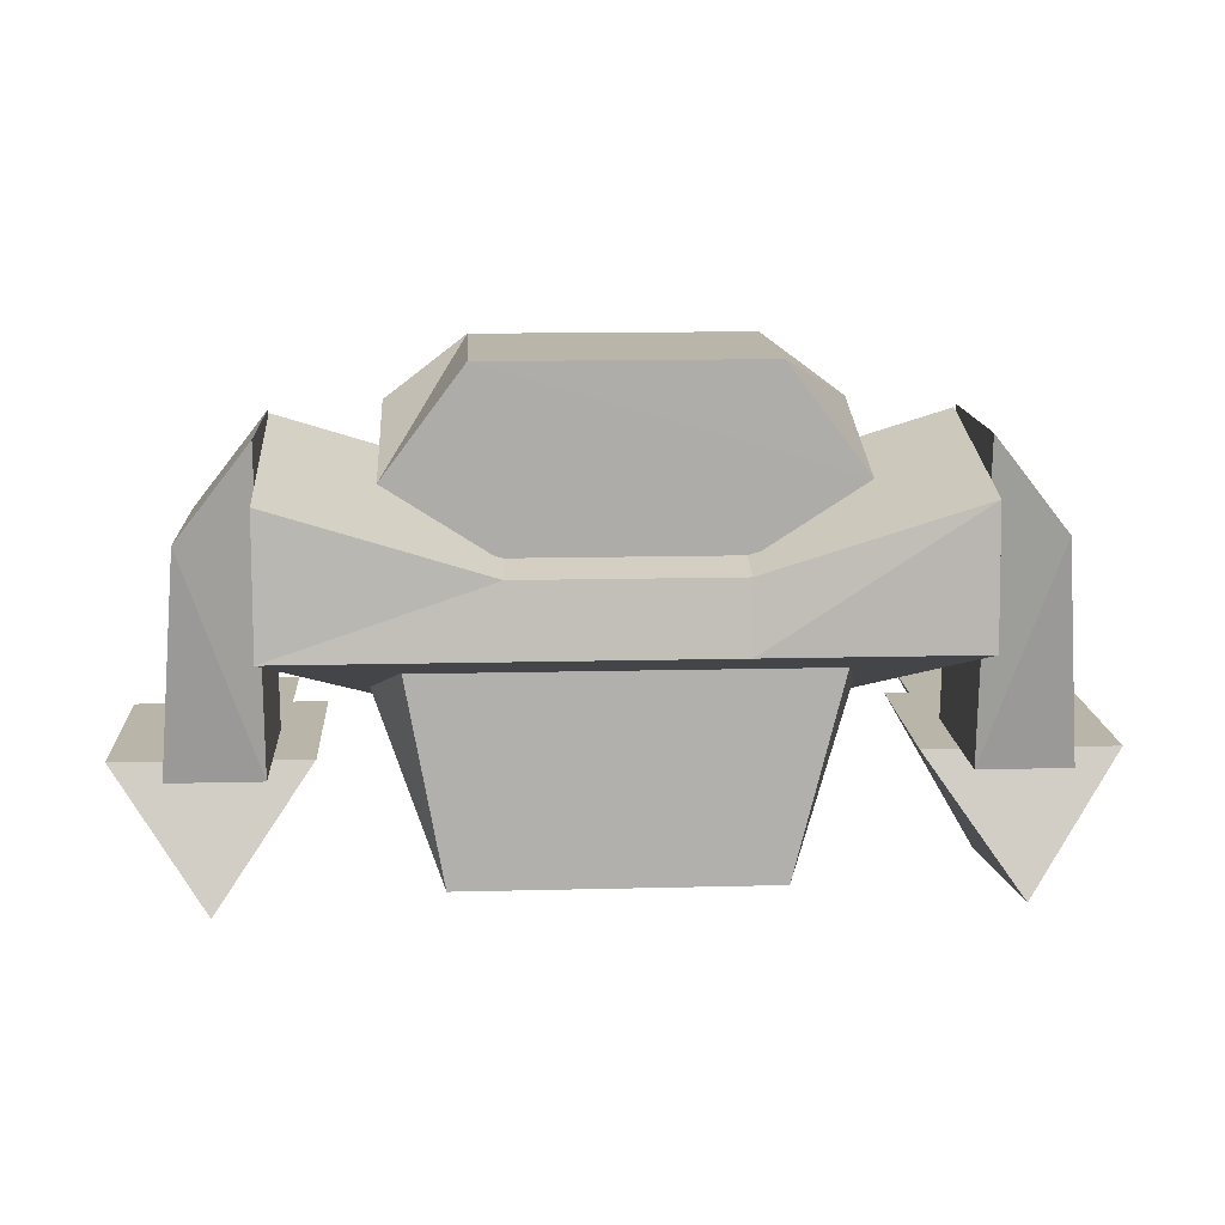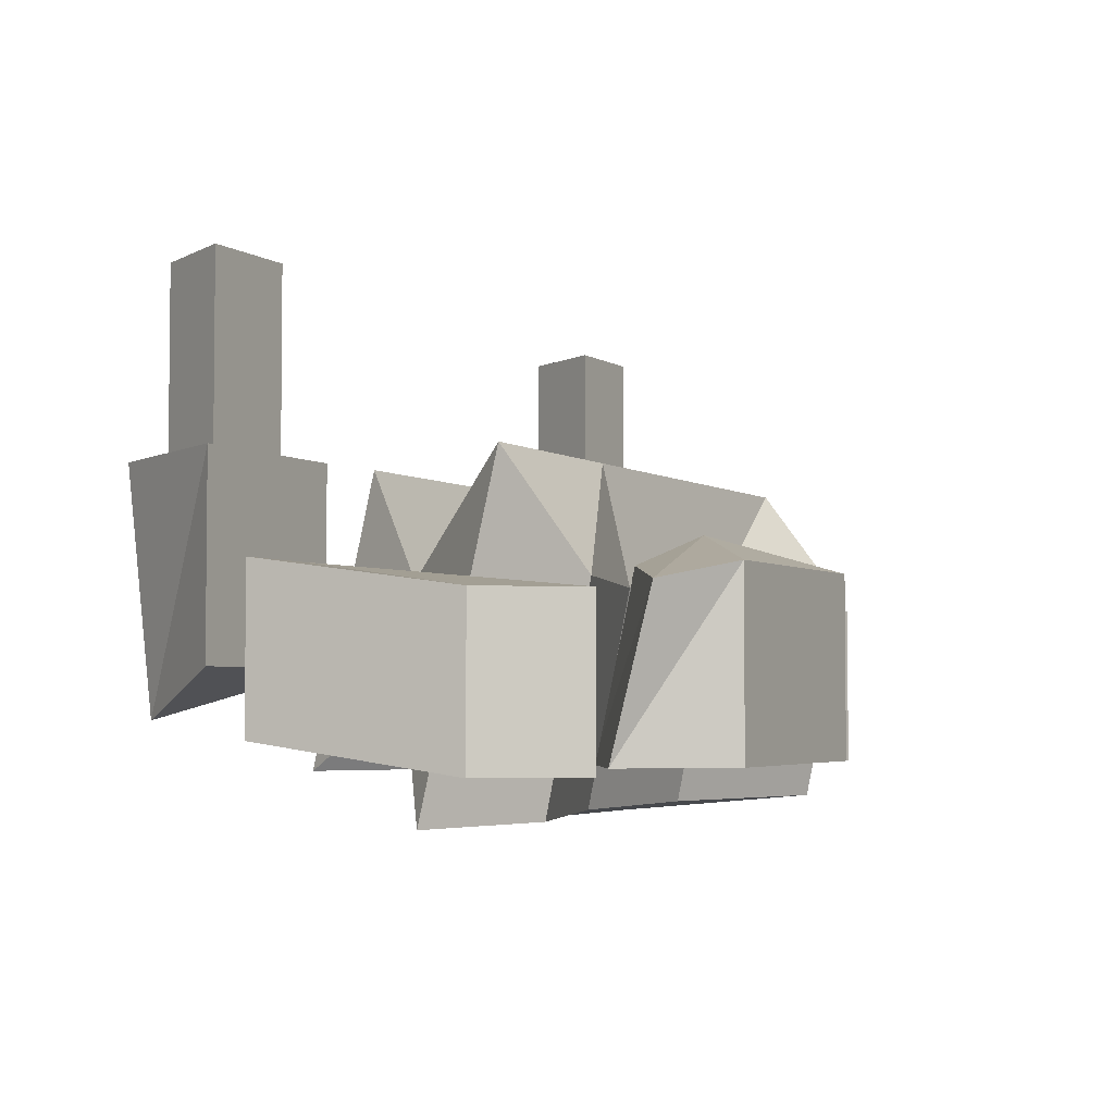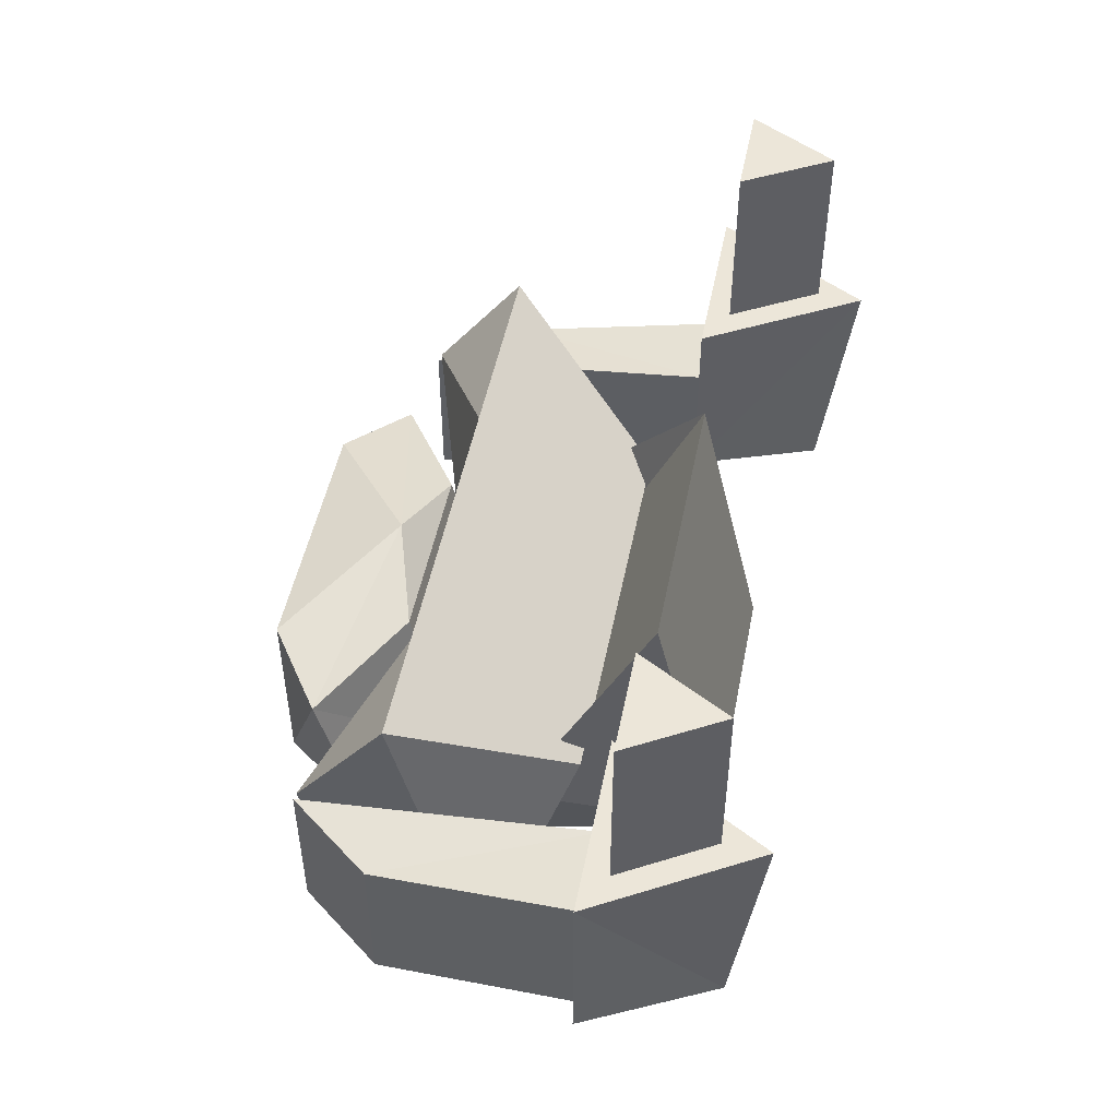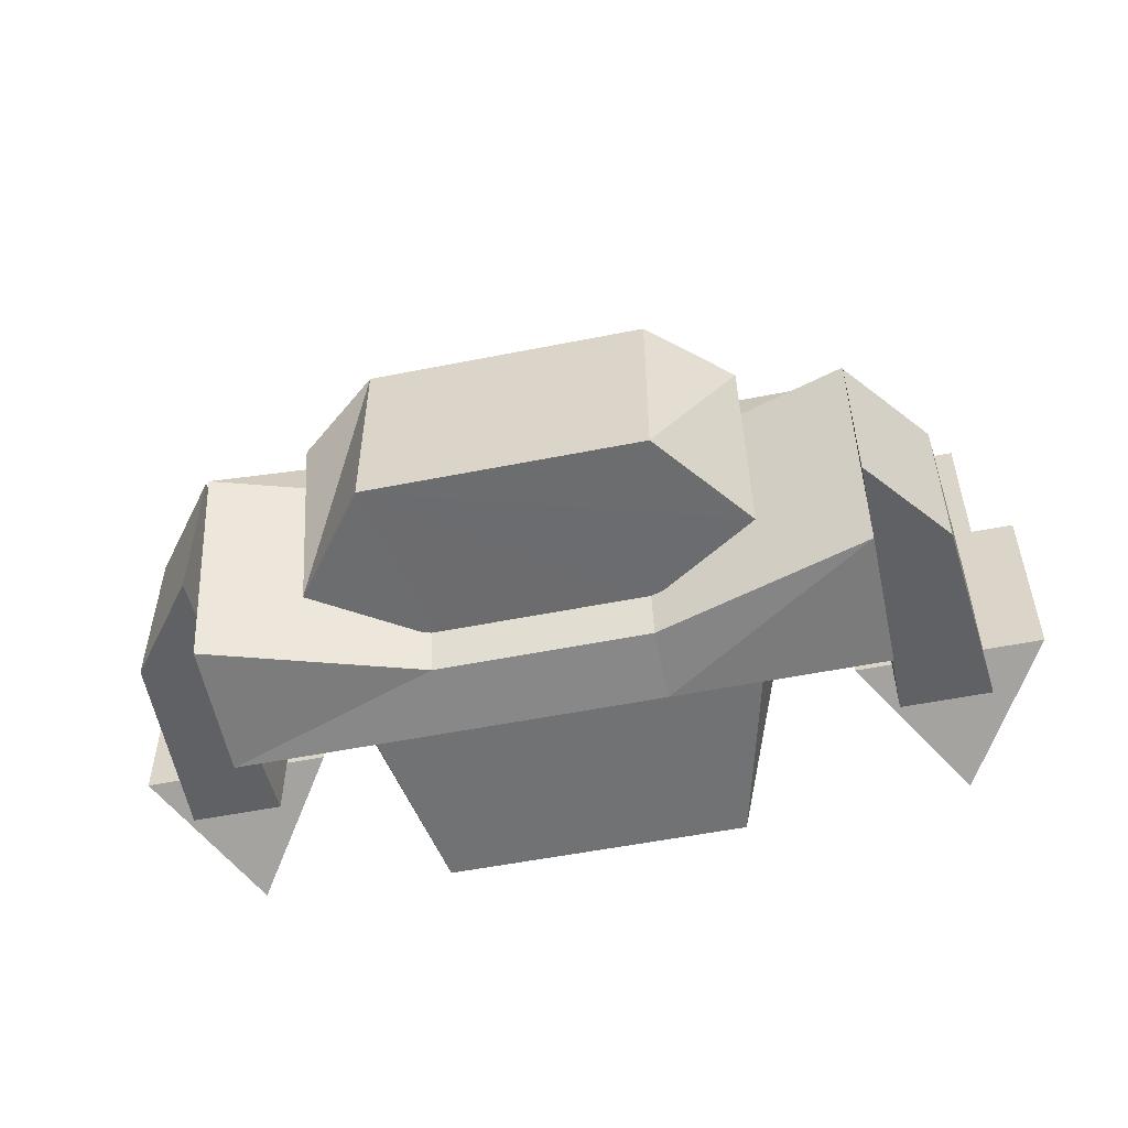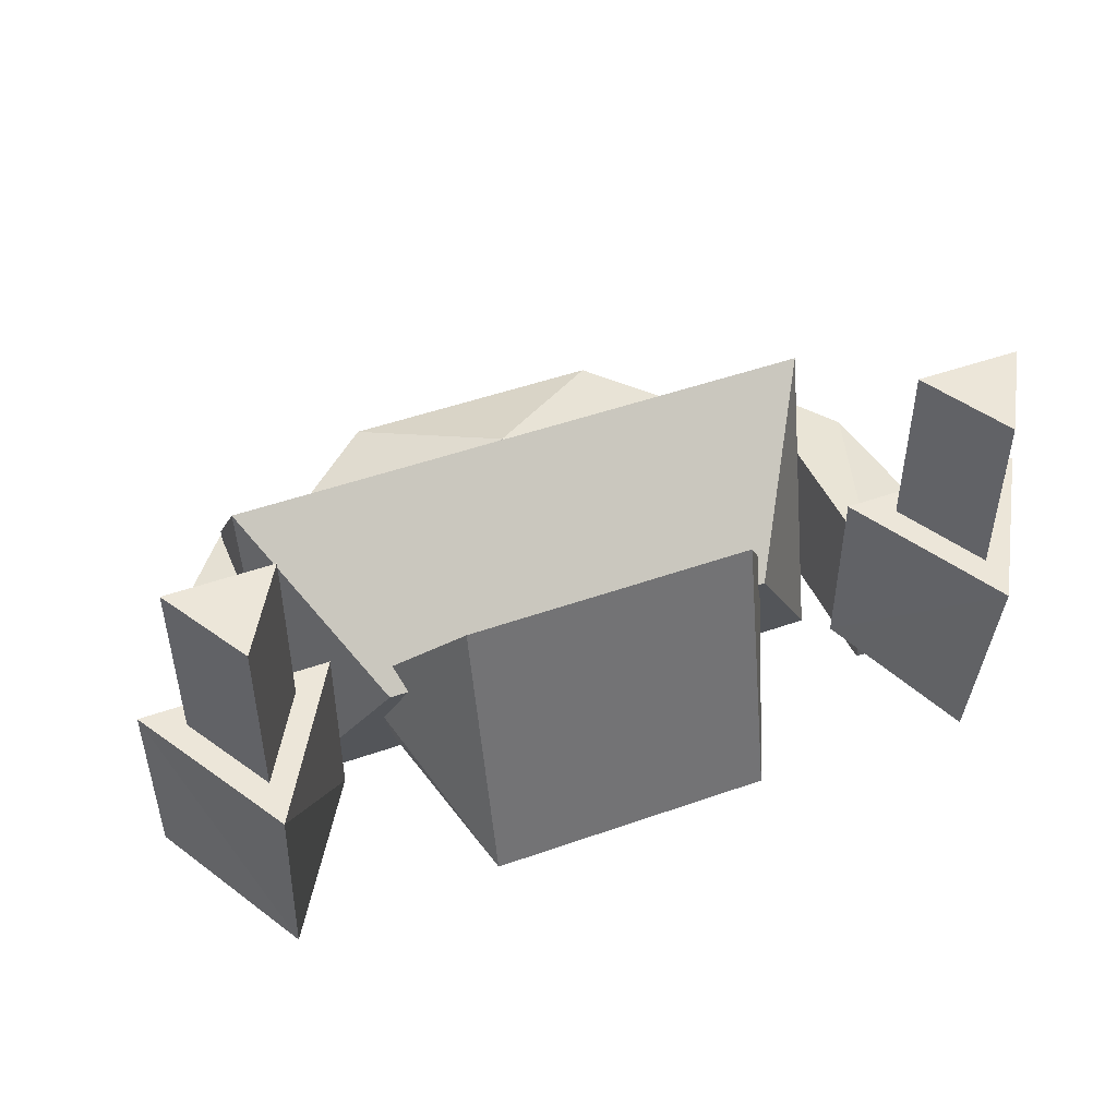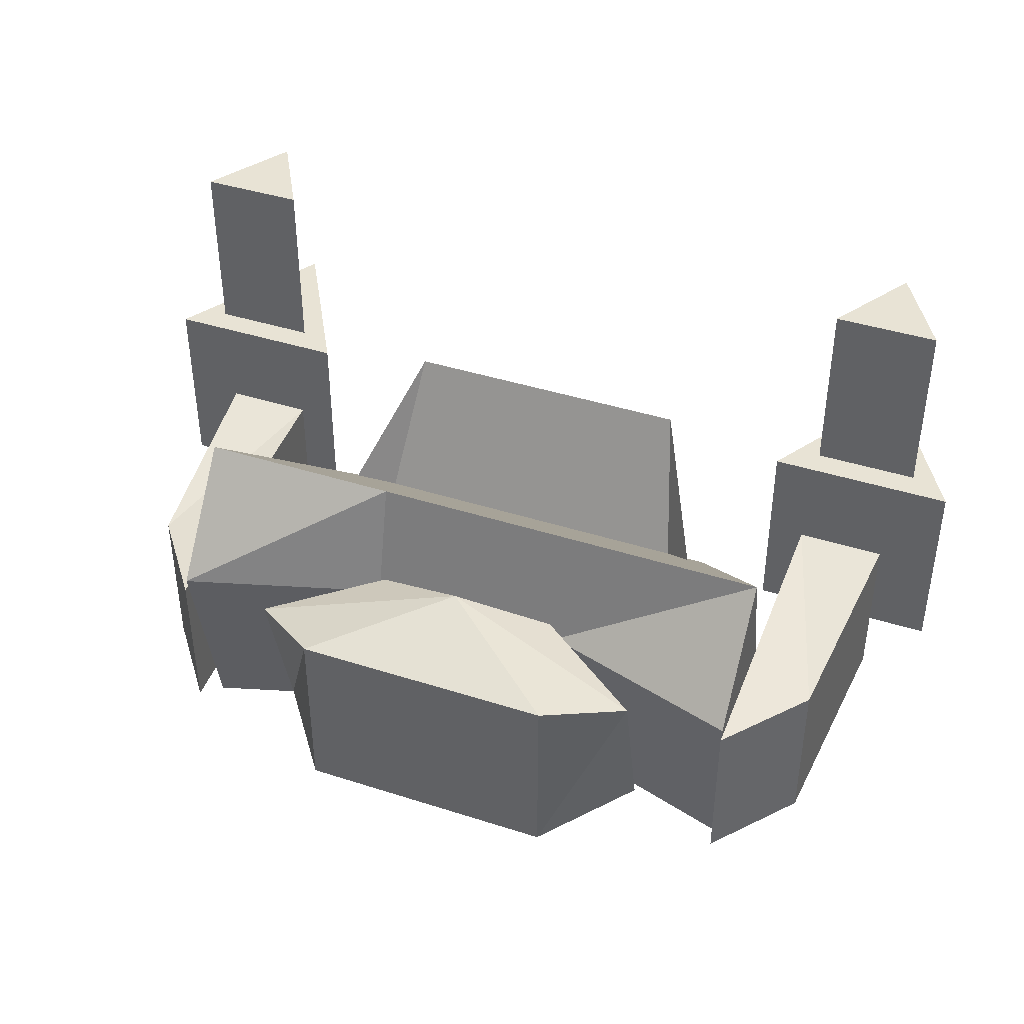
<metadata>
{"format":"obj","ext":"obj","renderer":"f3d","projection":"perspective","resolution":1024,"background":"white","views":[{"elev":13.4,"azim":176.7,"up":"+Y"},{"elev":-3.7,"azim":117.8,"up":"+Z"},{"elev":49.1,"azim":-78.9,"up":"+Z"},{"elev":-53.8,"azim":-168.0,"up":"+Z"},{"elev":49.2,"azim":-21.3,"up":"+Z"},{"elev":41.2,"azim":-158.7,"up":"+Z"}]}
</metadata>
<code>
o Heavy_Hulk
v -1.717 -1.502 2.069
v -2.005 -0.78 0.348
v -2.307 -0.025 -1.453
v 2.283 -0.025 -1.453
v 1.939 -1.235 1.432
v 1.863 -1.502 2.069
v 1.238 1.241 2.073
v -1.238 1.241 2.073
v 1.238 1.589 0.615
v 3.713 1.992 -1.077
v 3.713 2.349 0.615
v -3.713 1.241 2.073
v -1.238 1.589 0.615
v -3.713 2.349 0.615
v -3.713 1.992 -1.077
v -1.238 1.048 -1.942
v -1.238 0.244 -2.073
v 1.238 0.244 -2.073
v 1.238 1.048 -1.942
v 2.058 0.244 -2.073
v 3.713 0.244 -2.073
v -3.713 1.809 -1.942
v 3.713 1.809 -1.942
v -3.713 1.836 -1.813
v 3.713 1.836 -1.813
v 1.863 -2.349 -1.528
v 2.244 -1.422 -1.008
v 2.654 -0.427 -0.45
v 2.846 0.04 -0.188
v 2.295 -0.024 -1.426
v 3.713 1.08 1.402
v 2.759 -0.546 -0.164
v 2.286 -0.013 -1.452
v -3.713 0.244 -2.073
v -3.403 -0.013 -1.452
v -2.816 -0.013 -1.452
v -2.319 -0.013 -1.452
v -3.713 0.396 -1.439
v 2.496 -0.764 0.362
v 2.762 -0.325 0.736
v 3.713 1.241 2.073
v 2.258 -0.882 1.162
v 2.251 -1.167 0.018
v 2.258 -0.882 1.162
v -1.238 -0.764 0.362
v 1.238 -0.764 0.362
v -2.258 -0.764 0.362
v -2.36 -0.493 0.593
v -1.717 -2.191 -0.856
v -2.026 -0.764 0.362
v -1.717 -2.349 -1.528
v -2.508 -0.427 -0.45
v -2.701 0.04 -0.188
v -2.496 -0.764 0.362
v -2.315 -0.024 -1.426
v 2.094 -0.764 0.362
v 2.506 -0.493 0.593
v 2.404 -0.764 0.362
v 1.146 1.066 -1.42
v 1.146 1.612 0.874
v 2.495 2.48 0.645
v 1.574 3.156 0.874
v 1.574 3.156 -1.42
v 2.495 1.935 -1.422
v -1.169 1.066 -1.42
v -1.169 1.612 0.874
v -2.518 2.48 0.645
v -2.518 1.935 -1.422
v -1.598 3.156 -1.42
v -1.598 3.156 0.874
v -0.01158 1.969 1.291
v -3.714 -1.251 0.859
v -4.789 -1.251 0.859
v -4.55 1.335 0.497
v -3.714 2.4 0.497
v -3.714 -1.251 -1.111
v -3.714 2.4 -1.473
v -4.55 1.335 -1.473
v -4.789 -1.251 -1.111
v -5.02 -1.544 4.24
v -4.392 -2.631 4.24
v -4.392 -2.631 2.031
v -5.02 -1.544 2.031
v -3.764 -1.544 4.24
v -3.764 -1.544 2.031
v -4.391 -2.829 -0.903
v -5.512 -1.252 -0.324
v -5.512 -1.252 2.007
v -3.271 -1.252 2.007
v -4.391 -3.192 2.007
v -3.271 -1.252 -0.324
v -4.037 -1.708 4.254
v -4.392 -2.322 4.254
v -4.746 -1.708 4.254
v 4.55 1.336 0.497
v 4.789 -1.251 0.859
v 3.714 -1.251 0.859
v 3.714 2.401 0.497
v 4.55 1.336 -1.473
v 3.714 2.401 -1.473
v 3.714 -1.251 -1.111
v 4.789 -1.251 -1.111
v 4.369 -2.631 2.031
v 4.369 -2.631 4.24
v 4.996 -1.544 4.24
v 4.996 -1.544 2.031
v 3.741 -1.544 4.24
v 3.741 -1.544 2.031
v 5.488 -1.252 2.007
v 5.488 -1.252 -0.324
v 4.368 -2.829 -0.903
v 4.368 -3.192 2.007
v 3.248 -1.252 2.007
v 3.248 -1.252 -0.324
v 4.725 -1.708 4.254
v 4.37 -2.322 4.254
v 4.016 -1.708 4.254
f 6 5 4 3 2 1
f 9 8 7
f 9 11 10
f 13 12 8
f 9 13 8
f 13 15 14
f 13 14 12
f 11 9 7
f 18 17 16
f 18 16 19
f 21 20 18 19
f 17 22 16
f 21 19 23
f 16 22 24
f 25 23 19
f 10 25 19 9
f 13 16 24 15
f 4 30 29 28 27 26
f 32 21 31
f 20 21 32 28 30 33
f 20 33 37 36 35 34 17 18
f 35 38 34
f 32 31 41 40 39
f 26 27 43 42 6
f 5 6 44
f 45 8 12
f 7 45 46
f 41 7 46
f 49 1 48 47
f 2 50 48 1
f 49 47 48 53 52 51
f 36 52 47 54 35
f 35 54 12 38
f 2 3 55 53 48 50
f 37 33 30 56 46 45 50 55
f 52 36 37 55
f 52 55 50 47
f 51 52 53 55 3
f 12 54 47 50 45
f 7 8 45
f 40 41 46 56 57
f 43 58 57 42
f 28 32 39 58
f 30 28 58 56
f 43 27 28 29 57 58
f 40 57 56 58 39
f 5 44 57 29 30 4
f 4 26 51 3
f 9 19 16 13
f 17 34 22
f 11 7 41
f 34 38 12 14 15 24 22
f 11 41 31 21 23 25 10
f 26 6 1 49 51
f 61 60 59
f 64 63 62
f 64 62 61
f 59 65 63
f 64 59 63
f 67 65 66
f 65 68 63
f 69 68 67
f 69 67 70
f 68 69 63
f 61 59 64
f 67 68 65
f 66 60 71
f 62 70 71
f 66 65 59 60
f 69 70 62 63
f 74 73 72
f 75 74 72
f 78 77 76
f 79 78 76
f 72 73 79 76
f 77 75 72 76
f 78 74 75 77
f 79 73 74 78
f 88 87 86
f 88 90 89
f 90 88 86
f 90 86 91
f 89 90 91
f 86 87 91
f 91 87 88 89
f 97 96 95
f 97 95 98
f 101 100 99
f 101 99 102
f 101 102 96 97
f 100 101 97 98
f 99 100 98 95
f 102 99 95 96
f 111 110 109
f 113 112 109
f 111 109 112
f 114 111 112
f 114 112 113
f 114 110 111
f 114 113 109 110
f 60 61 71
f 61 62 71
f 70 67 71
f 67 66 71
f 83 82 81 80
f 85 83 80 84
f 82 85 84 81
f 80 81 84
f 106 105 104 103
f 108 107 105 106
f 103 104 107 108
f 107 104 105
f 94 93 92
f 117 116 115

</code>
